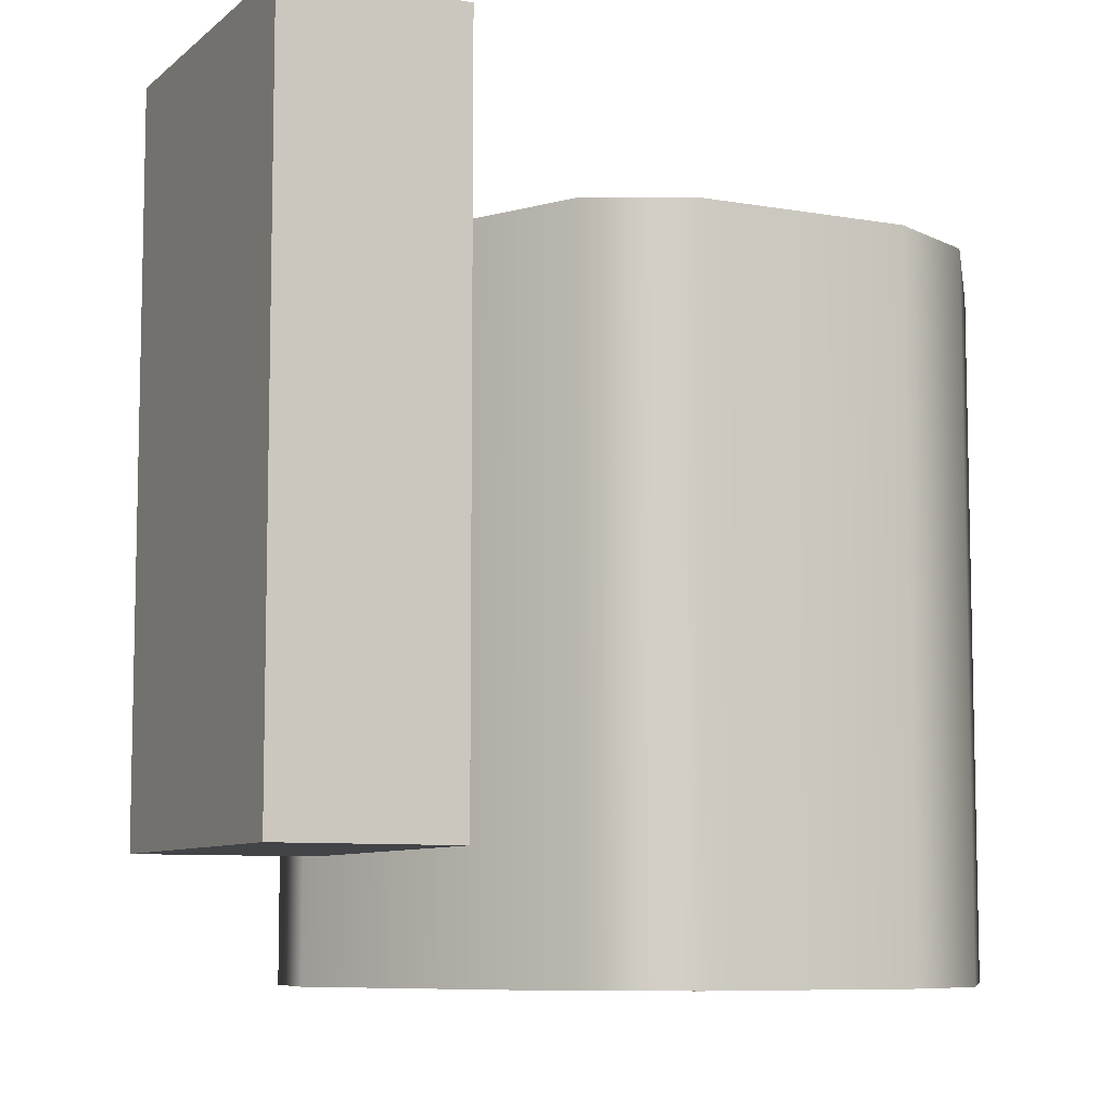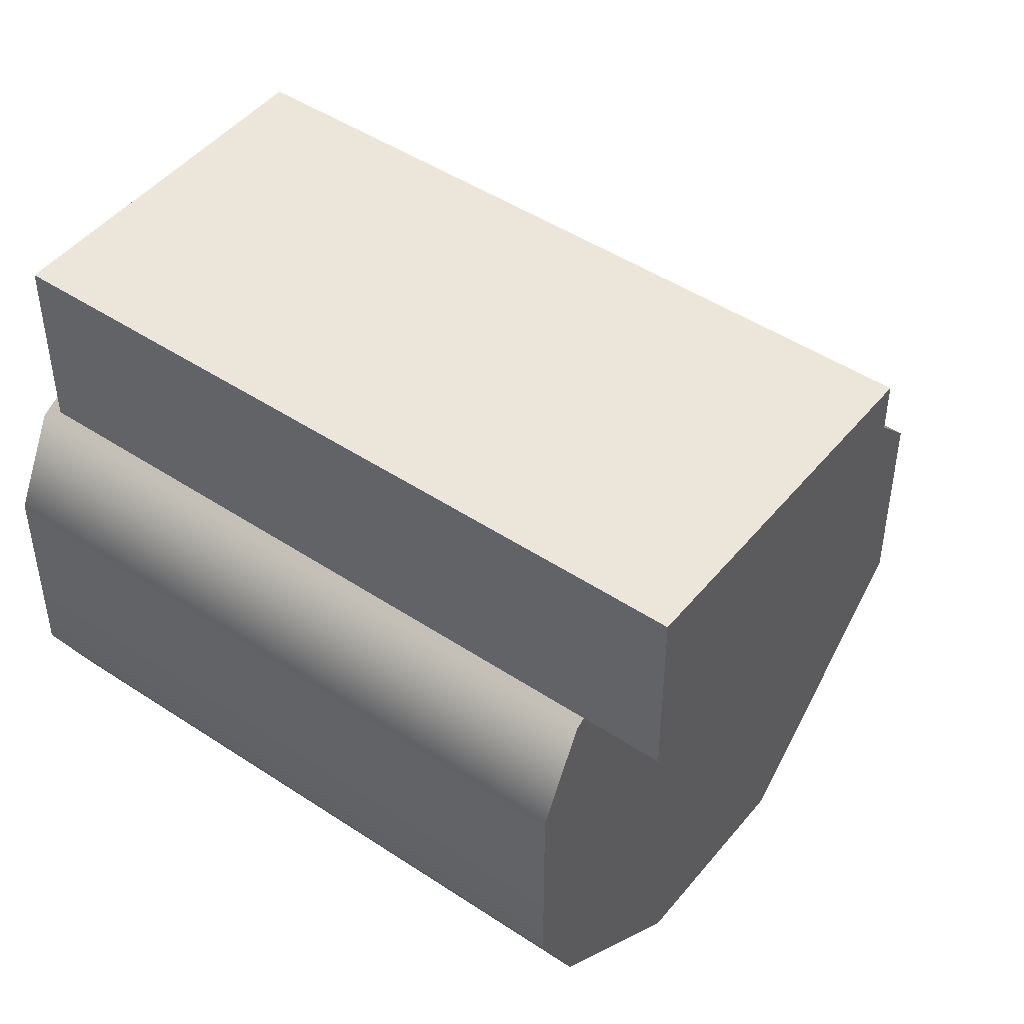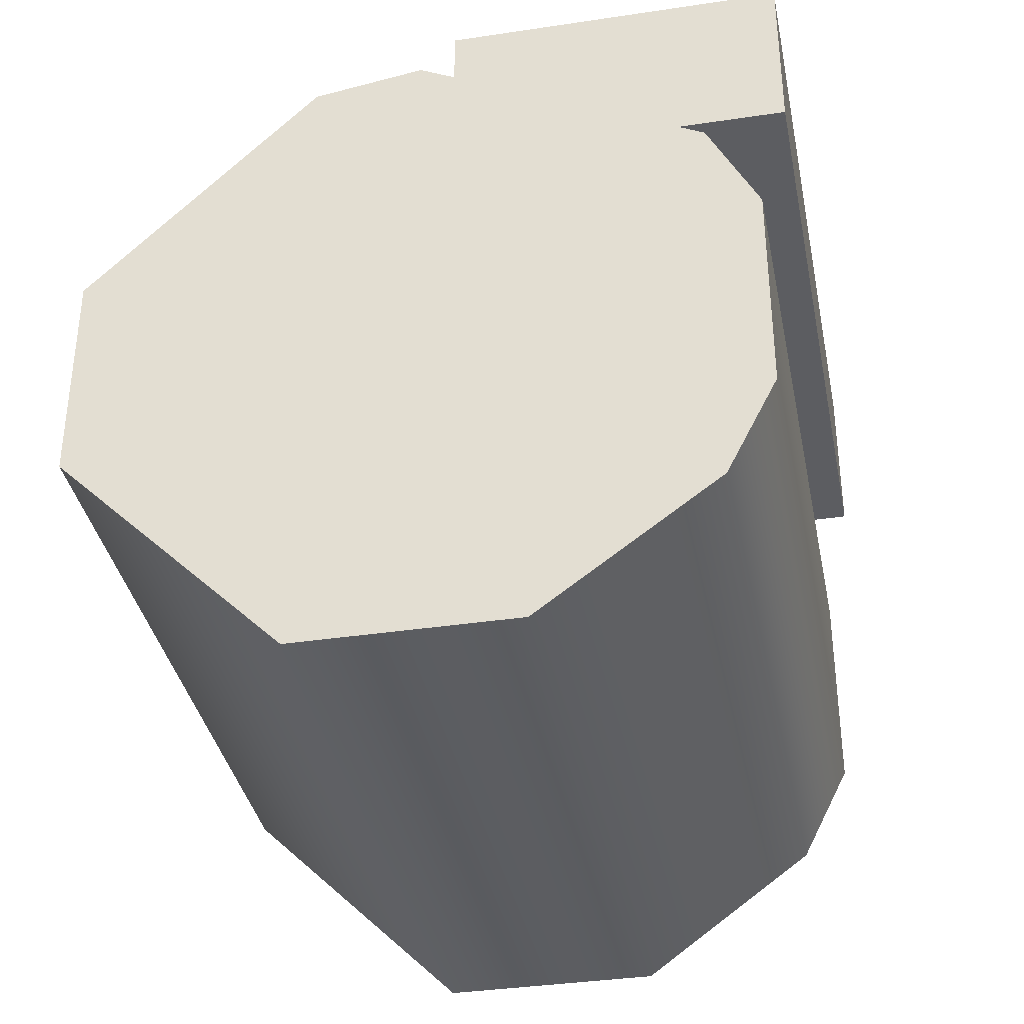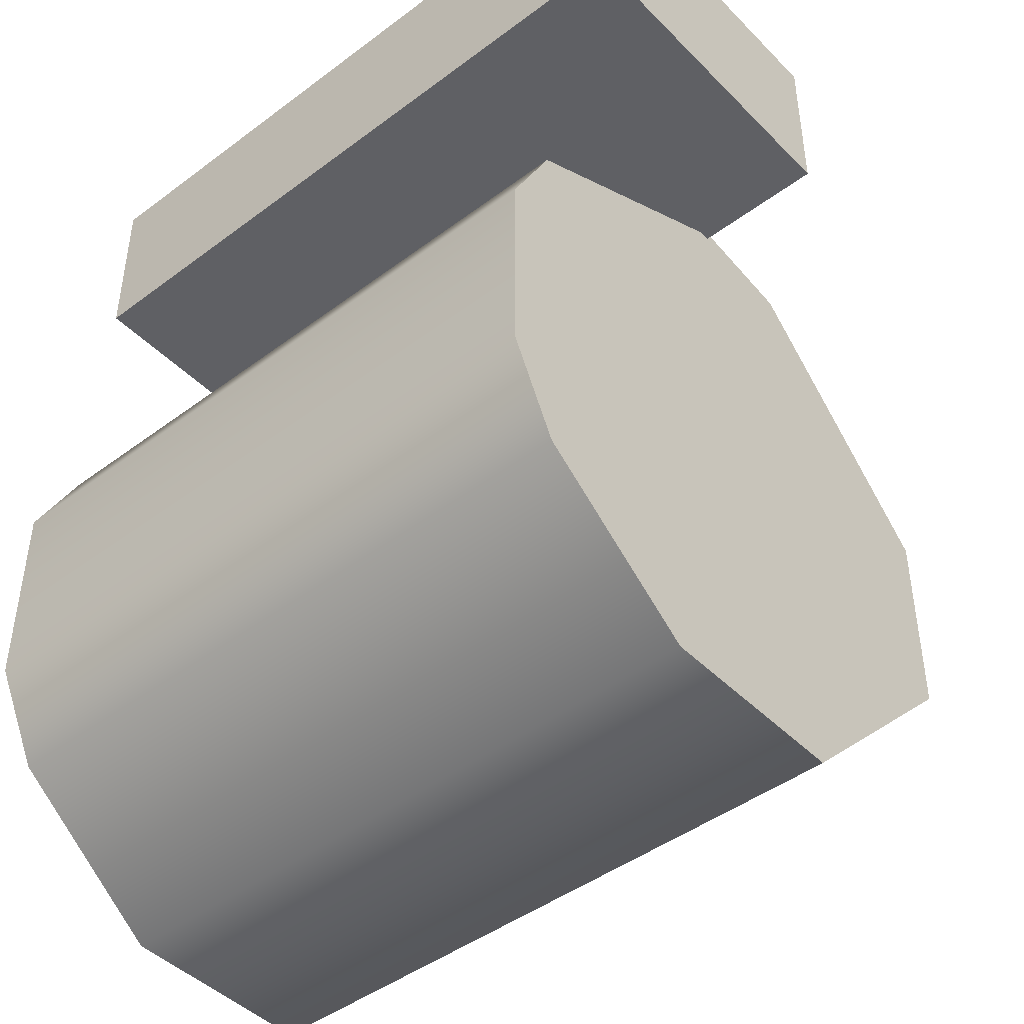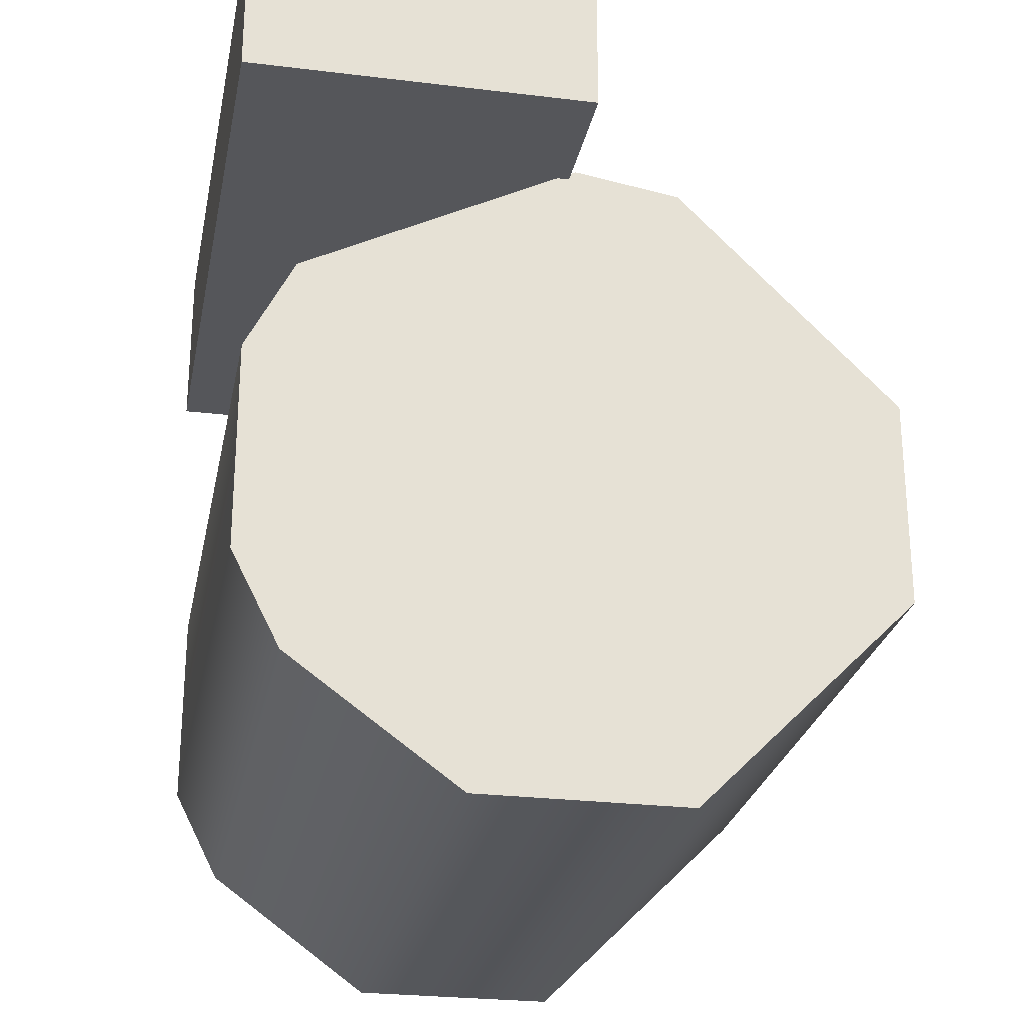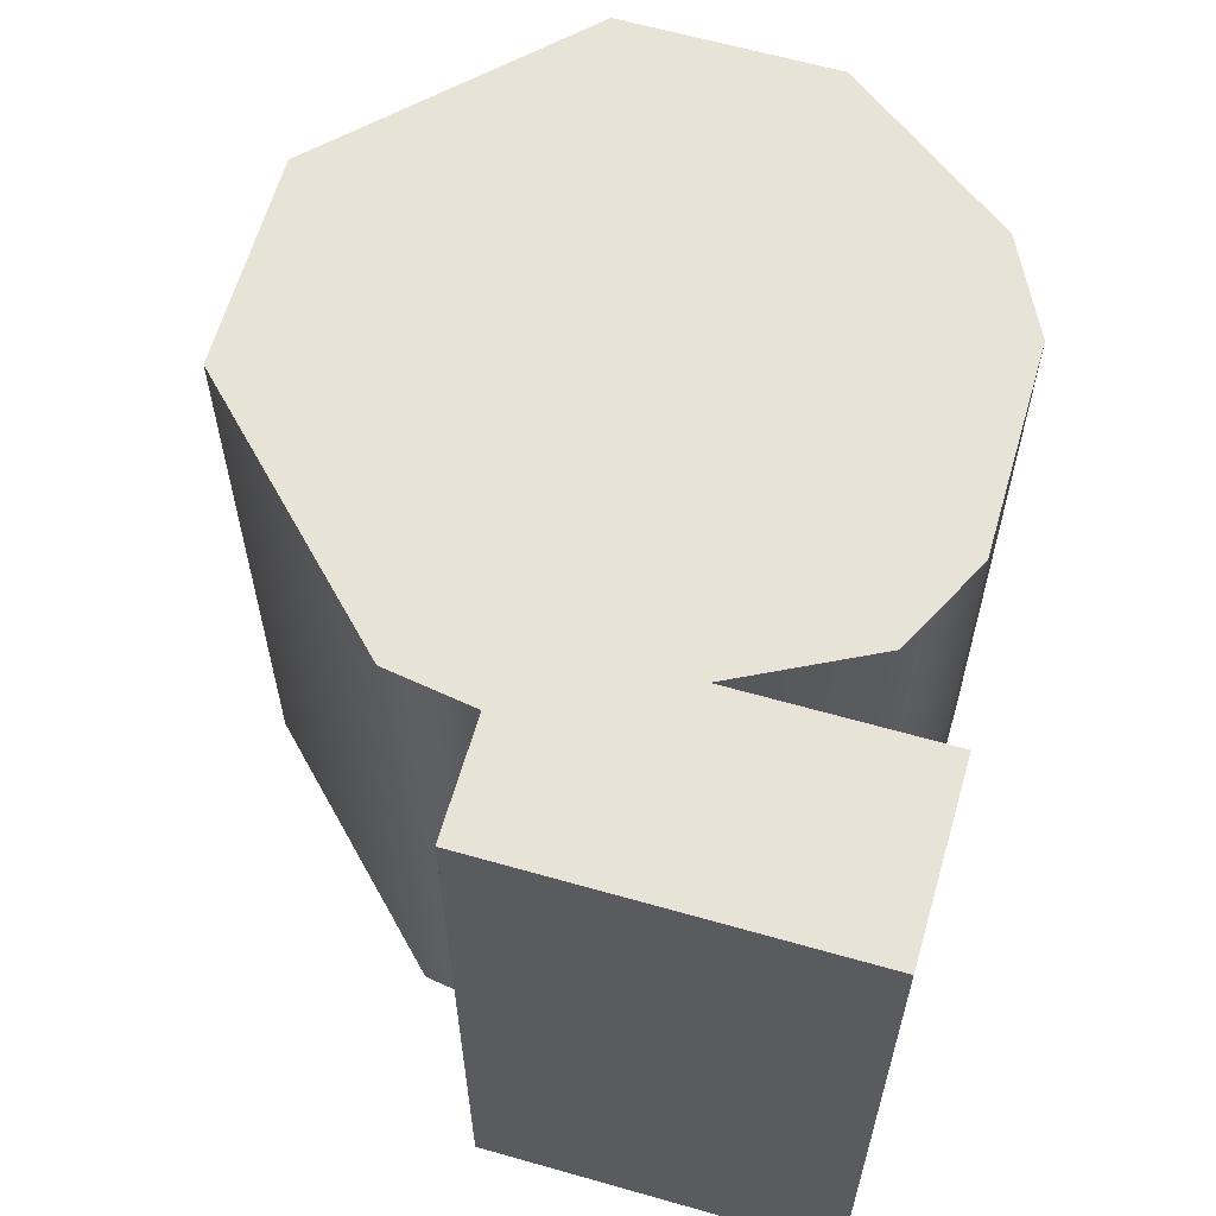
<metadata>
{"format":"obj","ext":"obj","renderer":"f3d","projection":"perspective","resolution":1024,"background":"white","views":[{"elev":-8.0,"azim":63.9,"up":"+Y"},{"elev":46.9,"azim":127.0,"up":"+Z"},{"elev":-36.4,"azim":11.1,"up":"+Z"},{"elev":-45.0,"azim":130.9,"up":"+Z"},{"elev":-26.0,"azim":169.0,"up":"+Z"},{"elev":62.6,"azim":16.1,"up":"+Y"}]}
</metadata>
<code>
g default
v 0.9676 0.5303 -0.246
v 0.8256 0.5303 -0.5248
v 0.3256 0.5303 -0.8881
v -0.2924 0.5303 -0.8881
v -0.9345 0.5303 -0.246
v -0.9345 0.5303 0.372
v -0.2924 0.5303 1.014
v 0.01657 0.5303 1.063
v 0.8256 0.5303 0.6508
v 0.9676 0.5303 0.372
v 0.9676 2.53 -0.246
v 0.8256 2.53 -0.5248
v 0.3256 2.53 -0.8881
v -0.2924 2.53 -0.8881
v -0.9345 2.53 -0.246
v -0.9345 2.53 0.372
v -0.2924 2.53 1.014
v 0.01657 2.53 1.063
v 0.8256 2.53 0.6508
v 0.9676 2.53 0.372
g pCylinder2 group1
f 1 2 12 11
f 2 3 13 12
f 3 4 14 13
f 4 5 15 14
f 5 6 16 15
f 6 7 17 16
f 7 8 18 17
f 8 9 19 18
f 9 10 20 19
f 10 1 11 20
f 2 1 4
f 3 2 4
f 6 5 4
f 7 6 4
f 8 7 4
f 9 8 4
f 10 9 4
f 1 10 4
f 13 14 12
f 14 15 12
f 15 16 12
f 16 17 12
f 17 18 12
f 18 19 12
f 19 20 12
f 20 11 12
g default
v 0.03646 0.8736 1.548
v 1.036 0.8736 1.548
v 0.03646 2.921 1.548
v 1.036 2.921 1.548
v 0.03646 2.921 1.035
v 1.036 2.921 1.035
v 0.03646 0.8736 1.035
v 1.036 0.8736 1.035
g group1 pCube2
f 21 22 24 23
f 23 24 26 25
f 25 26 28 27
f 27 28 22 21
f 22 28 26 24
f 27 21 23 25

</code>
